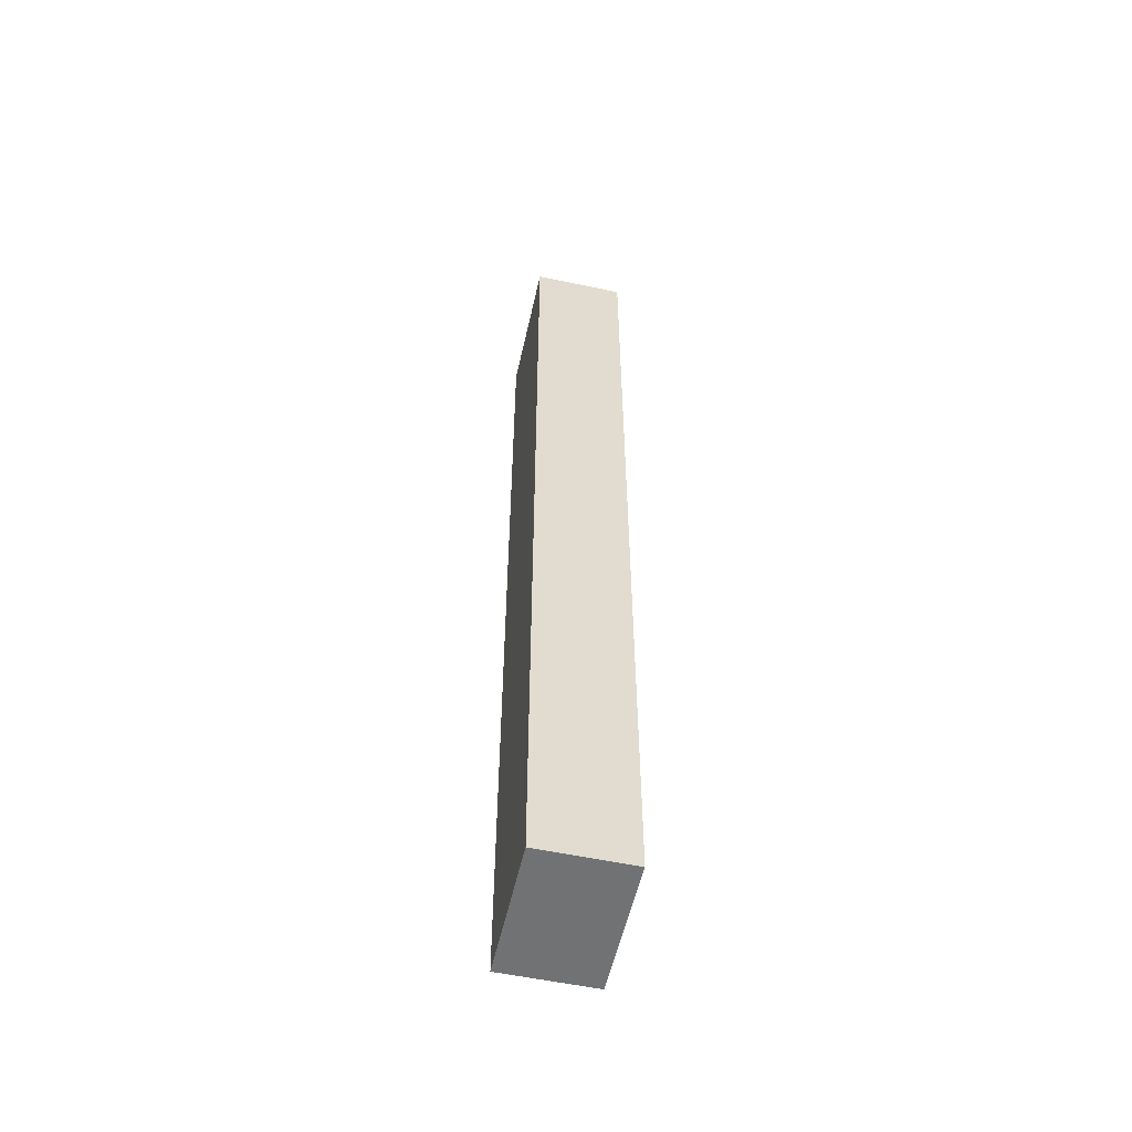
<metadata>
{"format":"obj","ext":"obj","renderer":"f3d","projection":"perspective","resolution":1024,"background":"white","views":[{"elev":-55.6,"azim":77.4,"up":"+Z"}]}
</metadata>
<code>
v -0.1375 -0.09389 -0.986
v 0.1375 -0.09389 -0.986
v -0.1375 -0.09389 0.986
v 0.1375 -0.09389 0.986
v -0.1375 0.09389 -0.986
v 0.1375 0.09389 -0.986
v -0.1375 0.09389 0.986
v 0.1375 0.09389 0.986
v 0 0.09389 0
v 0.1375 0.09389 0
v 0 0.09389 -0.986
v -0.1375 0.09389 0
v 0 0.09389 0.986
v -0.1375 -0.09389 0
v -0.1375 0 0
v -0.1375 0 -0.986
v -0.1375 0 0.986
v 0 -0.09389 -0.986
v 0 -0.09389 0
v 0.1375 -0.09389 0
v 0 -0.09389 0.986
v 0.1375 0 -0.986
v 0.1375 0 0
v 0.1375 0 0.986
v 0 0 0.986
v 0 0 -0.986
v -0.06876 0.09389 -0.493
v 0 0.09389 -0.493
v -0.06876 0.09389 -0.986
v 0.06876 0.09389 0.493
v 0.1375 0.09389 0.493
v 0.06876 0.09389 0
v 0.1375 0.09389 -0.493
v 0.06876 0.09389 -0.986
v 0.06876 0.09389 -0.493
v -0.1375 0.09389 -0.493
v -0.06876 0.09389 0
v -0.1375 0.09389 0.493
v -0.06876 0.09389 0.986
v -0.06876 0.09389 0.493
v 0.06876 0.09389 0.986
v 0 0.09389 0.493
v -0.1375 -0.09389 -0.493
v -0.1375 -0.04695 -0.493
v -0.1375 -0.04695 -0.986
v -0.1375 -0.09389 0.493
v -0.1375 -0.04695 0.493
v -0.1375 -0.04695 0
v -0.1375 0.04695 -0.493
v -0.1375 0.04695 -0.986
v -0.1375 0 -0.493
v -0.1375 -0.04695 0.986
v -0.1375 0 0.493
v -0.1375 0.04695 0.986
v -0.1375 0.04695 0.493
v -0.1375 0.04695 0
v -0.06876 -0.09389 -0.986
v -0.06876 -0.09389 -0.493
v 0.06876 -0.09389 -0.986
v 0.06876 -0.09389 -0.493
v 0 -0.09389 -0.493
v -0.06876 -0.09389 0.493
v -0.06876 -0.09389 0
v 0.1375 -0.09389 -0.493
v 0.06876 -0.09389 0
v 0.1375 -0.09389 0.493
v 0.06876 -0.09389 0.986
v 0.06876 -0.09389 0.493
v -0.06876 -0.09389 0.986
v 0 -0.09389 0.493
v 0.1375 -0.04695 -0.986
v 0.1375 0 -0.493
v 0.1375 -0.04695 -0.493
v 0.1375 0.04695 -0.986
v 0.1375 0.04695 -0.493
v 0.1375 0.04695 0.493
v 0.1375 0.04695 0
v 0.1375 -0.04695 0
v 0.1375 0.04695 0.986
v 0.1375 0 0.493
v 0.1375 -0.04695 0.986
v 0.1375 -0.04695 0.493
v 0 -0.04695 0.986
v -0.06876 -0.04695 0.986
v 0.06876 -0.04695 0.986
v 0.06876 0.04695 0.986
v 0.06876 0 0.986
v -0.06876 0 0.986
v 0 0.04695 0.986
v -0.06876 0.04695 0.986
v -0.06876 -0.04695 -0.986
v -0.06876 0.04695 -0.986
v -0.06876 0 -0.986
v 0.06876 -0.04695 -0.986
v 0 -0.04695 -0.986
v 0.06876 0 -0.986
v 0 0.04695 -0.986
v 0.06876 0.04695 -0.986
v -0.1031 0.09389 -0.7395
v -0.06876 0.09389 -0.7395
v -0.1031 0.09389 -0.986
v -0.03438 0.09389 -0.2465
v 0 0.09389 -0.2465
v -0.03438 0.09389 -0.493
v 0 0.09389 -0.7395
v -0.03438 0.09389 -0.986
v -0.03438 0.09389 -0.7395
v 0.03438 0.09389 0.2465
v 0.06876 0.09389 0.2465
v 0.03438 0.09389 0
v 0.1031 0.09389 0.7395
v 0.1375 0.09389 0.7395
v 0.1031 0.09389 0.493
v 0.1375 0.09389 0.2465
v 0.1031 0.09389 0
v 0.1031 0.09389 0.2465
v 0.1375 0.09389 -0.2465
v 0.1031 0.09389 -0.493
v 0.1031 0.09389 -0.2465
v 0.1375 0.09389 -0.7395
v 0.1031 0.09389 -0.986
v 0.1031 0.09389 -0.7395
v 0.03438 0.09389 -0.986
v 0.03438 0.09389 -0.7395
v 0.06876 0.09389 -0.7395
v 0.03438 0.09389 -0.2465
v 0.06876 0.09389 -0.2465
v 0.03438 0.09389 -0.493
v -0.1375 0.09389 -0.7395
v -0.1031 0.09389 -0.493
v -0.1375 0.09389 -0.2465
v -0.1031 0.09389 0
v -0.1031 0.09389 -0.2465
v -0.03438 0.09389 0
v -0.06876 0.09389 -0.2465
v -0.1375 0.09389 0.2465
v -0.1031 0.09389 0.493
v -0.1031 0.09389 0.2465
v -0.1375 0.09389 0.7395
v -0.1031 0.09389 0.986
v -0.1031 0.09389 0.7395
v -0.03438 0.09389 0.986
v -0.03438 0.09389 0.7395
v -0.06876 0.09389 0.7395
v 0.03438 0.09389 0.986
v 0.03438 0.09389 0.7395
v 0 0.09389 0.7395
v 0.1031 0.09389 0.986
v 0.06876 0.09389 0.7395
v 0 0.09389 0.2465
v 0.03438 0.09389 0.493
v -0.06876 0.09389 0.2465
v -0.03438 0.09389 0.493
v -0.03438 0.09389 0.2465
v -0.1375 -0.09389 -0.7395
v -0.1375 -0.07042 -0.7395
v -0.1375 -0.07042 -0.986
v -0.1375 -0.09389 -0.2465
v -0.1375 -0.07042 -0.2465
v -0.1375 -0.07042 -0.493
v -0.1375 -0.02347 -0.7395
v -0.1375 -0.02347 -0.986
v -0.1375 -0.04695 -0.7395
v -0.1375 -0.09389 0.2465
v -0.1375 -0.07042 0.2465
v -0.1375 -0.07042 0
v -0.1375 -0.09389 0.7395
v -0.1375 -0.07042 0.7395
v -0.1375 -0.07042 0.493
v -0.1375 -0.02347 0.2465
v -0.1375 -0.02347 0
v -0.1375 -0.04695 0.2465
v -0.1375 0.02347 -0.2465
v -0.1375 0.02347 -0.493
v -0.1375 0 -0.2465
v -0.1375 0.07042 -0.7395
v -0.1375 0.07042 -0.986
v -0.1375 0.04695 -0.7395
v -0.1375 0.02347 -0.986
v -0.1375 0 -0.7395
v -0.1375 0.02347 -0.7395
v -0.1375 -0.04695 -0.2465
v -0.1375 -0.02347 -0.2465
v -0.1375 -0.02347 -0.493
v -0.1375 -0.07042 0.986
v -0.1375 -0.04695 0.7395
v -0.1375 -0.02347 0.986
v -0.1375 0 0.7395
v -0.1375 -0.02347 0.7395
v -0.1375 0 0.2465
v -0.1375 -0.02347 0.493
v -0.1375 0.02347 0.986
v -0.1375 0.04695 0.7395
v -0.1375 0.02347 0.7395
v -0.1375 0.07042 0.986
v -0.1375 0.07042 0.7395
v -0.1375 0.07042 0.2465
v -0.1375 0.07042 0.493
v -0.1375 0.07042 -0.2465
v -0.1375 0.07042 0
v -0.1375 0.07042 -0.493
v -0.1375 0.02347 0
v -0.1375 0.04695 -0.2465
v -0.1375 0.02347 0.493
v -0.1375 0.04695 0.2465
v -0.1375 0.02347 0.2465
v -0.1031 -0.09389 -0.986
v -0.1031 -0.09389 -0.7395
v -0.03438 -0.09389 -0.986
v -0.03438 -0.09389 -0.7395
v -0.06876 -0.09389 -0.7395
v -0.1031 -0.09389 -0.2465
v -0.1031 -0.09389 -0.493
v 0.03438 -0.09389 -0.986
v 0.03438 -0.09389 -0.7395
v 0 -0.09389 -0.7395
v 0.1031 -0.09389 -0.986
v 0.1031 -0.09389 -0.7395
v 0.06876 -0.09389 -0.7395
v 0.03438 -0.09389 -0.2465
v 0 -0.09389 -0.2465
v 0.03438 -0.09389 -0.493
v -0.03438 -0.09389 0.2465
v -0.06876 -0.09389 0.2465
v -0.03438 -0.09389 0
v -0.1031 -0.09389 0.7395
v -0.1031 -0.09389 0.493
v -0.1031 -0.09389 0
v -0.1031 -0.09389 0.2465
v -0.03438 -0.09389 -0.493
v -0.03438 -0.09389 -0.2465
v -0.06876 -0.09389 -0.2465
v 0.1375 -0.09389 -0.7395
v 0.1031 -0.09389 -0.493
v 0.1375 -0.09389 -0.2465
v 0.1031 -0.09389 0
v 0.1031 -0.09389 -0.2465
v 0.03438 -0.09389 0
v 0.06876 -0.09389 -0.2465
v 0.1375 -0.09389 0.2465
v 0.1031 -0.09389 0.493
v 0.1031 -0.09389 0.2465
v 0.1375 -0.09389 0.7395
v 0.1031 -0.09389 0.986
v 0.1031 -0.09389 0.7395
v 0.03438 -0.09389 0.986
v 0.03438 -0.09389 0.7395
v 0.06876 -0.09389 0.7395
v -0.03438 -0.09389 0.986
v -0.03438 -0.09389 0.7395
v 0 -0.09389 0.7395
v -0.1031 -0.09389 0.986
v -0.06876 -0.09389 0.7395
v 0 -0.09389 0.2465
v -0.03438 -0.09389 0.493
v 0.06876 -0.09389 0.2465
v 0.03438 -0.09389 0.493
v 0.03438 -0.09389 0.2465
v 0.1375 -0.07042 -0.986
v 0.1375 -0.04695 -0.7395
v 0.1375 -0.07042 -0.7395
v 0.1375 -0.02347 -0.986
v 0.1375 0 -0.7395
v 0.1375 -0.02347 -0.7395
v 0.1375 0 -0.2465
v 0.1375 -0.02347 -0.2465
v 0.1375 -0.02347 -0.493
v 0.1375 0.02347 -0.986
v 0.1375 0.04695 -0.7395
v 0.1375 0.02347 -0.7395
v 0.1375 0.07042 -0.986
v 0.1375 0.07042 -0.7395
v 0.1375 0.07042 -0.2465
v 0.1375 0.07042 -0.493
v 0.1375 0.07042 0.2465
v 0.1375 0.07042 0
v 0.1375 0.07042 0.7395
v 0.1375 0.07042 0.493
v 0.1375 0.02347 0.2465
v 0.1375 0.02347 0
v 0.1375 0.04695 0.2465
v 0.1375 0.02347 -0.493
v 0.1375 0.04695 -0.2465
v 0.1375 0.02347 -0.2465
v 0.1375 -0.07042 -0.493
v 0.1375 -0.02347 0
v 0.1375 -0.04695 -0.2465
v 0.1375 -0.07042 0
v 0.1375 -0.07042 -0.2465
v 0.1375 0.02347 0.493
v 0.1375 0 0.2465
v 0.1375 0.07042 0.986
v 0.1375 0.04695 0.7395
v 0.1375 0.02347 0.986
v 0.1375 0 0.7395
v 0.1375 0.02347 0.7395
v 0.1375 -0.02347 0.986
v 0.1375 -0.04695 0.7395
v 0.1375 -0.02347 0.7395
v 0.1375 -0.07042 0.986
v 0.1375 -0.07042 0.7395
v 0.1375 -0.07042 0.2465
v 0.1375 -0.07042 0.493
v 0.1375 -0.02347 0.2465
v 0.1375 -0.02347 0.493
v 0.1375 -0.04695 0.2465
v -0.06876 -0.07042 0.986
v -0.1031 -0.07042 0.986
v 0 -0.07042 0.986
v -0.03438 -0.07042 0.986
v 0 -0.02347 0.986
v -0.03438 -0.02347 0.986
v -0.03438 -0.04695 0.986
v 0.06876 -0.07042 0.986
v 0.03438 -0.07042 0.986
v 0.1031 -0.07042 0.986
v 0.1031 -0.02347 0.986
v 0.1031 -0.04695 0.986
v 0.1031 0.02347 0.986
v 0.1031 0 0.986
v 0.1031 0.07042 0.986
v 0.1031 0.04695 0.986
v 0.03438 0.02347 0.986
v 0.03438 0 0.986
v 0.06876 0.02347 0.986
v 0.03438 -0.04695 0.986
v 0.06876 -0.02347 0.986
v 0.03438 -0.02347 0.986
v -0.1031 -0.04695 0.986
v -0.03438 0 0.986
v -0.06876 -0.02347 0.986
v -0.1031 0 0.986
v -0.1031 -0.02347 0.986
v 0.03438 0.04695 0.986
v 0 0.02347 0.986
v 0.06876 0.07042 0.986
v 0 0.07042 0.986
v 0.03438 0.07042 0.986
v -0.06876 0.07042 0.986
v -0.03438 0.07042 0.986
v -0.1031 0.07042 0.986
v -0.1031 0.02347 0.986
v -0.1031 0.04695 0.986
v -0.03438 0.02347 0.986
v -0.03438 0.04695 0.986
v -0.06876 0.02347 0.986
v -0.1031 -0.07042 -0.986
v -0.1031 -0.02347 -0.986
v -0.1031 -0.04695 -0.986
v -0.03438 -0.07042 -0.986
v -0.06876 -0.07042 -0.986
v -0.1031 0.02347 -0.986
v -0.1031 0 -0.986
v -0.1031 0.07042 -0.986
v -0.1031 0.04695 -0.986
v -0.03438 0.02347 -0.986
v -0.03438 0 -0.986
v -0.06876 0.02347 -0.986
v 0.03438 -0.02347 -0.986
v 0.03438 -0.04695 -0.986
v 0 -0.02347 -0.986
v 0.1031 -0.07042 -0.986
v 0.06876 -0.07042 -0.986
v 0 -0.07042 -0.986
v 0.03438 -0.07042 -0.986
v -0.06876 -0.02347 -0.986
v -0.03438 -0.02347 -0.986
v -0.03438 -0.04695 -0.986
v 0.1031 -0.04695 -0.986
v 0.03438 0 -0.986
v 0.06876 -0.02347 -0.986
v 0.1031 0 -0.986
v 0.1031 -0.02347 -0.986
v -0.03438 0.04695 -0.986
v 0 0.02347 -0.986
v -0.06876 0.07042 -0.986
v 0 0.07042 -0.986
v -0.03438 0.07042 -0.986
v 0.06876 0.07042 -0.986
v 0.03438 0.07042 -0.986
v 0.1031 0.07042 -0.986
v 0.1031 0.02347 -0.986
v 0.1031 0.04695 -0.986
v 0.03438 0.02347 -0.986
v 0.03438 0.04695 -0.986
v 0.06876 0.02347 -0.986
f 5 99 101
f 99 27 100
f 100 29 101
f 99 100 101
f 27 102 104
f 102 9 103
f 103 28 104
f 102 103 104
f 28 105 107
f 105 11 106
f 106 29 107
f 105 106 107
f 27 104 100
f 104 28 107
f 107 29 100
f 104 107 100
f 9 108 110
f 108 30 109
f 109 32 110
f 108 109 110
f 30 111 113
f 111 8 112
f 112 31 113
f 111 112 113
f 31 114 116
f 114 10 115
f 115 32 116
f 114 115 116
f 30 113 109
f 113 31 116
f 116 32 109
f 113 116 109
f 10 117 119
f 117 33 118
f 118 35 119
f 117 118 119
f 33 120 122
f 120 6 121
f 121 34 122
f 120 121 122
f 34 123 125
f 123 11 124
f 124 35 125
f 123 124 125
f 33 122 118
f 122 34 125
f 125 35 118
f 122 125 118
f 9 110 103
f 110 32 126
f 126 28 103
f 110 126 103
f 32 115 127
f 115 10 119
f 119 35 127
f 115 119 127
f 35 124 128
f 124 11 105
f 105 28 128
f 124 105 128
f 32 127 126
f 127 35 128
f 128 28 126
f 127 128 126
f 5 129 99
f 129 36 130
f 130 27 99
f 129 130 99
f 36 131 133
f 131 12 132
f 132 37 133
f 131 132 133
f 37 134 135
f 134 9 102
f 102 27 135
f 134 102 135
f 36 133 130
f 133 37 135
f 135 27 130
f 133 135 130
f 12 136 138
f 136 38 137
f 137 40 138
f 136 137 138
f 38 139 141
f 139 7 140
f 140 39 141
f 139 140 141
f 39 142 144
f 142 13 143
f 143 40 144
f 142 143 144
f 38 141 137
f 141 39 144
f 144 40 137
f 141 144 137
f 13 145 147
f 145 41 146
f 146 42 147
f 145 146 147
f 41 148 149
f 148 8 111
f 111 30 149
f 148 111 149
f 30 108 151
f 108 9 150
f 150 42 151
f 108 150 151
f 41 149 146
f 149 30 151
f 151 42 146
f 149 151 146
f 12 138 132
f 138 40 152
f 152 37 132
f 138 152 132
f 40 143 153
f 143 13 147
f 147 42 153
f 143 147 153
f 42 150 154
f 150 9 134
f 134 37 154
f 150 134 154
f 40 153 152
f 153 42 154
f 154 37 152
f 153 154 152
f 1 155 157
f 155 43 156
f 156 45 157
f 155 156 157
f 43 158 160
f 158 14 159
f 159 44 160
f 158 159 160
f 44 161 163
f 161 16 162
f 162 45 163
f 161 162 163
f 43 160 156
f 160 44 163
f 163 45 156
f 160 163 156
f 14 164 166
f 164 46 165
f 165 48 166
f 164 165 166
f 46 167 169
f 167 3 168
f 168 47 169
f 167 168 169
f 47 170 172
f 170 15 171
f 171 48 172
f 170 171 172
f 46 169 165
f 169 47 172
f 172 48 165
f 169 172 165
f 15 173 175
f 173 49 174
f 174 51 175
f 173 174 175
f 49 176 178
f 176 5 177
f 177 50 178
f 176 177 178
f 50 179 181
f 179 16 180
f 180 51 181
f 179 180 181
f 49 178 174
f 178 50 181
f 181 51 174
f 178 181 174
f 14 166 159
f 166 48 182
f 182 44 159
f 166 182 159
f 48 171 183
f 171 15 175
f 175 51 183
f 171 175 183
f 51 180 184
f 180 16 161
f 161 44 184
f 180 161 184
f 48 183 182
f 183 51 184
f 184 44 182
f 183 184 182
f 3 185 168
f 185 52 186
f 186 47 168
f 185 186 168
f 52 187 189
f 187 17 188
f 188 53 189
f 187 188 189
f 53 190 191
f 190 15 170
f 170 47 191
f 190 170 191
f 52 189 186
f 189 53 191
f 191 47 186
f 189 191 186
f 17 192 194
f 192 54 193
f 193 55 194
f 192 193 194
f 54 195 196
f 195 7 139
f 139 38 196
f 195 139 196
f 38 136 198
f 136 12 197
f 197 55 198
f 136 197 198
f 54 196 193
f 196 38 198
f 198 55 193
f 196 198 193
f 12 131 200
f 131 36 199
f 199 56 200
f 131 199 200
f 36 129 201
f 129 5 176
f 176 49 201
f 129 176 201
f 49 173 203
f 173 15 202
f 202 56 203
f 173 202 203
f 36 201 199
f 201 49 203
f 203 56 199
f 201 203 199
f 17 194 188
f 194 55 204
f 204 53 188
f 194 204 188
f 55 197 205
f 197 12 200
f 200 56 205
f 197 200 205
f 56 202 206
f 202 15 190
f 190 53 206
f 202 190 206
f 55 205 204
f 205 56 206
f 206 53 204
f 205 206 204
f 1 207 155
f 207 57 208
f 208 43 155
f 207 208 155
f 57 209 211
f 209 18 210
f 210 58 211
f 209 210 211
f 58 212 213
f 212 14 158
f 158 43 213
f 212 158 213
f 57 211 208
f 211 58 213
f 213 43 208
f 211 213 208
f 18 214 216
f 214 59 215
f 215 61 216
f 214 215 216
f 59 217 219
f 217 2 218
f 218 60 219
f 217 218 219
f 60 220 222
f 220 19 221
f 221 61 222
f 220 221 222
f 59 219 215
f 219 60 222
f 222 61 215
f 219 222 215
f 19 223 225
f 223 62 224
f 224 63 225
f 223 224 225
f 62 226 227
f 226 3 167
f 167 46 227
f 226 167 227
f 46 164 229
f 164 14 228
f 228 63 229
f 164 228 229
f 62 227 224
f 227 46 229
f 229 63 224
f 227 229 224
f 18 216 210
f 216 61 230
f 230 58 210
f 216 230 210
f 61 221 231
f 221 19 225
f 225 63 231
f 221 225 231
f 63 228 232
f 228 14 212
f 212 58 232
f 228 212 232
f 61 231 230
f 231 63 232
f 232 58 230
f 231 232 230
f 2 233 218
f 233 64 234
f 234 60 218
f 233 234 218
f 64 235 237
f 235 20 236
f 236 65 237
f 235 236 237
f 65 238 239
f 238 19 220
f 220 60 239
f 238 220 239
f 64 237 234
f 237 65 239
f 239 60 234
f 237 239 234
f 20 240 242
f 240 66 241
f 241 68 242
f 240 241 242
f 66 243 245
f 243 4 244
f 244 67 245
f 243 244 245
f 67 246 248
f 246 21 247
f 247 68 248
f 246 247 248
f 66 245 241
f 245 67 248
f 248 68 241
f 245 248 241
f 21 249 251
f 249 69 250
f 250 70 251
f 249 250 251
f 69 252 253
f 252 3 226
f 226 62 253
f 252 226 253
f 62 223 255
f 223 19 254
f 254 70 255
f 223 254 255
f 69 253 250
f 253 62 255
f 255 70 250
f 253 255 250
f 20 242 236
f 242 68 256
f 256 65 236
f 242 256 236
f 68 247 257
f 247 21 251
f 251 70 257
f 247 251 257
f 70 254 258
f 254 19 238
f 238 65 258
f 254 238 258
f 68 257 256
f 257 70 258
f 258 65 256
f 257 258 256
f 2 259 261
f 259 71 260
f 260 73 261
f 259 260 261
f 71 262 264
f 262 22 263
f 263 72 264
f 262 263 264
f 72 265 267
f 265 23 266
f 266 73 267
f 265 266 267
f 71 264 260
f 264 72 267
f 267 73 260
f 264 267 260
f 22 268 270
f 268 74 269
f 269 75 270
f 268 269 270
f 74 271 272
f 271 6 120
f 120 33 272
f 271 120 272
f 33 117 274
f 117 10 273
f 273 75 274
f 117 273 274
f 74 272 269
f 272 33 274
f 274 75 269
f 272 274 269
f 10 114 276
f 114 31 275
f 275 77 276
f 114 275 276
f 31 112 278
f 112 8 277
f 277 76 278
f 112 277 278
f 76 279 281
f 279 23 280
f 280 77 281
f 279 280 281
f 31 278 275
f 278 76 281
f 281 77 275
f 278 281 275
f 22 270 263
f 270 75 282
f 282 72 263
f 270 282 263
f 75 273 283
f 273 10 276
f 276 77 283
f 273 276 283
f 77 280 284
f 280 23 265
f 265 72 284
f 280 265 284
f 75 283 282
f 283 77 284
f 284 72 282
f 283 284 282
f 2 261 233
f 261 73 285
f 285 64 233
f 261 285 233
f 73 266 287
f 266 23 286
f 286 78 287
f 266 286 287
f 78 288 289
f 288 20 235
f 235 64 289
f 288 235 289
f 73 287 285
f 287 78 289
f 289 64 285
f 287 289 285
f 23 279 291
f 279 76 290
f 290 80 291
f 279 290 291
f 76 277 293
f 277 8 292
f 292 79 293
f 277 292 293
f 79 294 296
f 294 24 295
f 295 80 296
f 294 295 296
f 76 293 290
f 293 79 296
f 296 80 290
f 293 296 290
f 24 297 299
f 297 81 298
f 298 82 299
f 297 298 299
f 81 300 301
f 300 4 243
f 243 66 301
f 300 243 301
f 66 240 303
f 240 20 302
f 302 82 303
f 240 302 303
f 81 301 298
f 301 66 303
f 303 82 298
f 301 303 298
f 23 291 286
f 291 80 304
f 304 78 286
f 291 304 286
f 80 295 305
f 295 24 299
f 299 82 305
f 295 299 305
f 82 302 306
f 302 20 288
f 288 78 306
f 302 288 306
f 80 305 304
f 305 82 306
f 306 78 304
f 305 306 304
f 3 252 308
f 252 69 307
f 307 84 308
f 252 307 308
f 69 249 310
f 249 21 309
f 309 83 310
f 249 309 310
f 83 311 313
f 311 25 312
f 312 84 313
f 311 312 313
f 69 310 307
f 310 83 313
f 313 84 307
f 310 313 307
f 21 246 315
f 246 67 314
f 314 85 315
f 246 314 315
f 67 244 316
f 244 4 300
f 300 81 316
f 244 300 316
f 81 297 318
f 297 24 317
f 317 85 318
f 297 317 318
f 67 316 314
f 316 81 318
f 318 85 314
f 316 318 314
f 24 294 320
f 294 79 319
f 319 87 320
f 294 319 320
f 79 292 322
f 292 8 321
f 321 86 322
f 292 321 322
f 86 323 325
f 323 25 324
f 324 87 325
f 323 324 325
f 79 322 319
f 322 86 325
f 325 87 319
f 322 325 319
f 21 315 309
f 315 85 326
f 326 83 309
f 315 326 309
f 85 317 327
f 317 24 320
f 320 87 327
f 317 320 327
f 87 324 328
f 324 25 311
f 311 83 328
f 324 311 328
f 85 327 326
f 327 87 328
f 328 83 326
f 327 328 326
f 3 308 185
f 308 84 329
f 329 52 185
f 308 329 185
f 84 312 331
f 312 25 330
f 330 88 331
f 312 330 331
f 88 332 333
f 332 17 187
f 187 52 333
f 332 187 333
f 84 331 329
f 331 88 333
f 333 52 329
f 331 333 329
f 25 323 335
f 323 86 334
f 334 89 335
f 323 334 335
f 86 321 336
f 321 8 148
f 148 41 336
f 321 148 336
f 41 145 338
f 145 13 337
f 337 89 338
f 145 337 338
f 86 336 334
f 336 41 338
f 338 89 334
f 336 338 334
f 13 142 340
f 142 39 339
f 339 90 340
f 142 339 340
f 39 140 341
f 140 7 195
f 195 54 341
f 140 195 341
f 54 192 343
f 192 17 342
f 342 90 343
f 192 342 343
f 39 341 339
f 341 54 343
f 343 90 339
f 341 343 339
f 25 335 330
f 335 89 344
f 344 88 330
f 335 344 330
f 89 337 345
f 337 13 340
f 340 90 345
f 337 340 345
f 90 342 346
f 342 17 332
f 332 88 346
f 342 332 346
f 89 345 344
f 345 90 346
f 346 88 344
f 345 346 344
f 1 157 207
f 157 45 347
f 347 57 207
f 157 347 207
f 45 162 349
f 162 16 348
f 348 91 349
f 162 348 349
f 91 350 351
f 350 18 209
f 209 57 351
f 350 209 351
f 45 349 347
f 349 91 351
f 351 57 347
f 349 351 347
f 16 179 353
f 179 50 352
f 352 93 353
f 179 352 353
f 50 177 355
f 177 5 354
f 354 92 355
f 177 354 355
f 92 356 358
f 356 26 357
f 357 93 358
f 356 357 358
f 50 355 352
f 355 92 358
f 358 93 352
f 355 358 352
f 26 359 361
f 359 94 360
f 360 95 361
f 359 360 361
f 94 362 363
f 362 2 217
f 217 59 363
f 362 217 363
f 59 214 365
f 214 18 364
f 364 95 365
f 214 364 365
f 94 363 360
f 363 59 365
f 365 95 360
f 363 365 360
f 16 353 348
f 353 93 366
f 366 91 348
f 353 366 348
f 93 357 367
f 357 26 361
f 361 95 367
f 357 361 367
f 95 364 368
f 364 18 350
f 350 91 368
f 364 350 368
f 93 367 366
f 367 95 368
f 368 91 366
f 367 368 366
f 2 362 259
f 362 94 369
f 369 71 259
f 362 369 259
f 94 359 371
f 359 26 370
f 370 96 371
f 359 370 371
f 96 372 373
f 372 22 262
f 262 71 373
f 372 262 373
f 94 371 369
f 371 96 373
f 373 71 369
f 371 373 369
f 26 356 375
f 356 92 374
f 374 97 375
f 356 374 375
f 92 354 376
f 354 5 101
f 101 29 376
f 354 101 376
f 29 106 378
f 106 11 377
f 377 97 378
f 106 377 378
f 92 376 374
f 376 29 378
f 378 97 374
f 376 378 374
f 11 123 380
f 123 34 379
f 379 98 380
f 123 379 380
f 34 121 381
f 121 6 271
f 271 74 381
f 121 271 381
f 74 268 383
f 268 22 382
f 382 98 383
f 268 382 383
f 34 381 379
f 381 74 383
f 383 98 379
f 381 383 379
f 26 375 370
f 375 97 384
f 384 96 370
f 375 384 370
f 97 377 385
f 377 11 380
f 380 98 385
f 377 380 385
f 98 382 386
f 382 22 372
f 372 96 386
f 382 372 386
f 97 385 384
f 385 98 386
f 386 96 384
f 385 386 384

</code>
